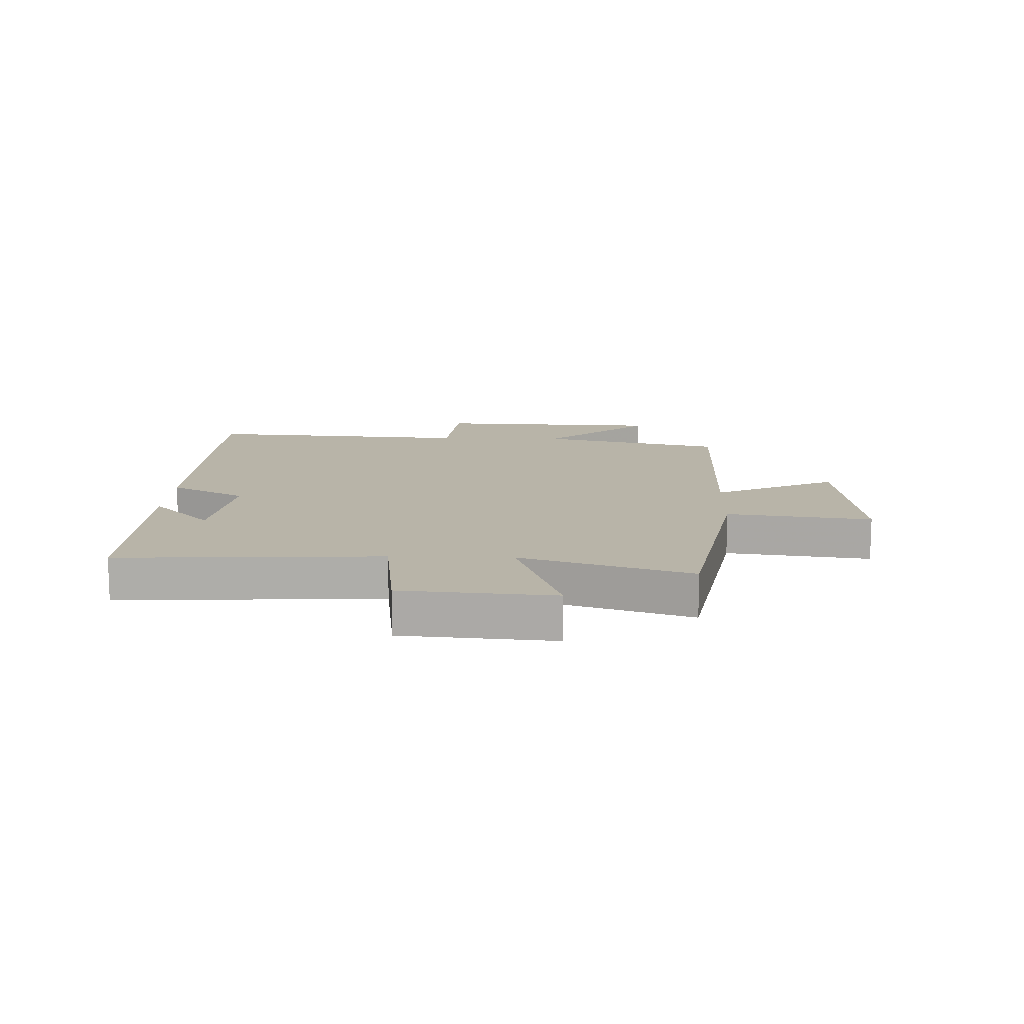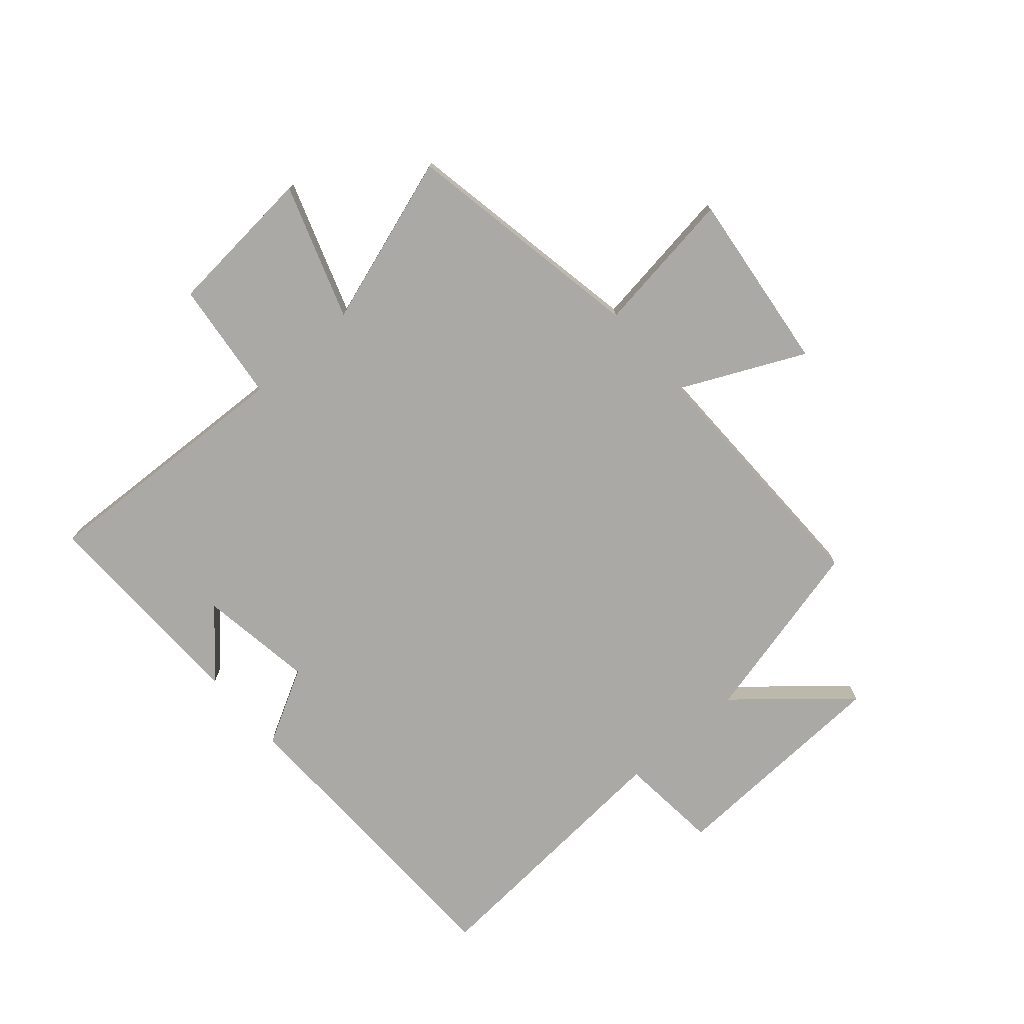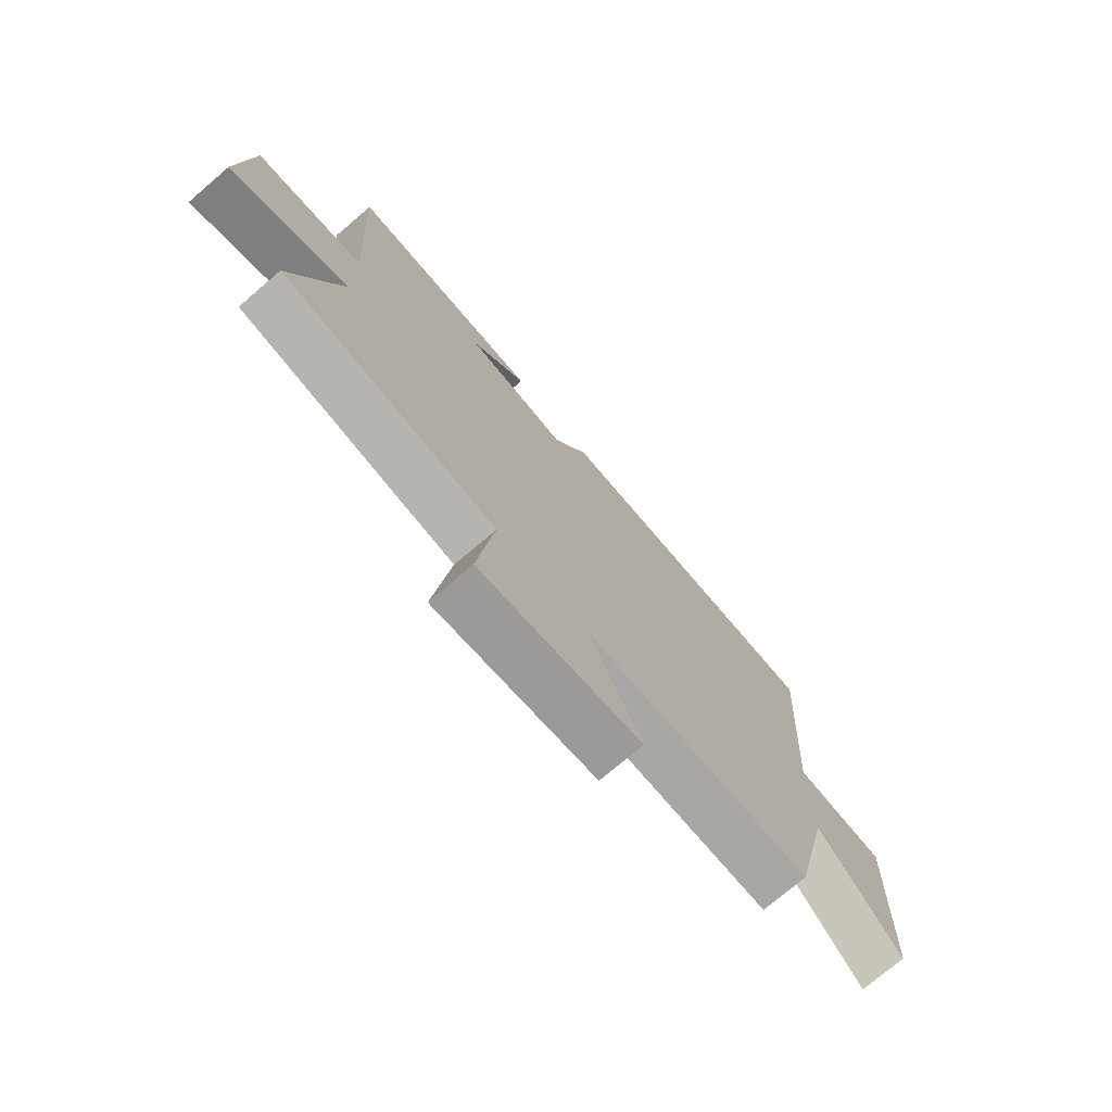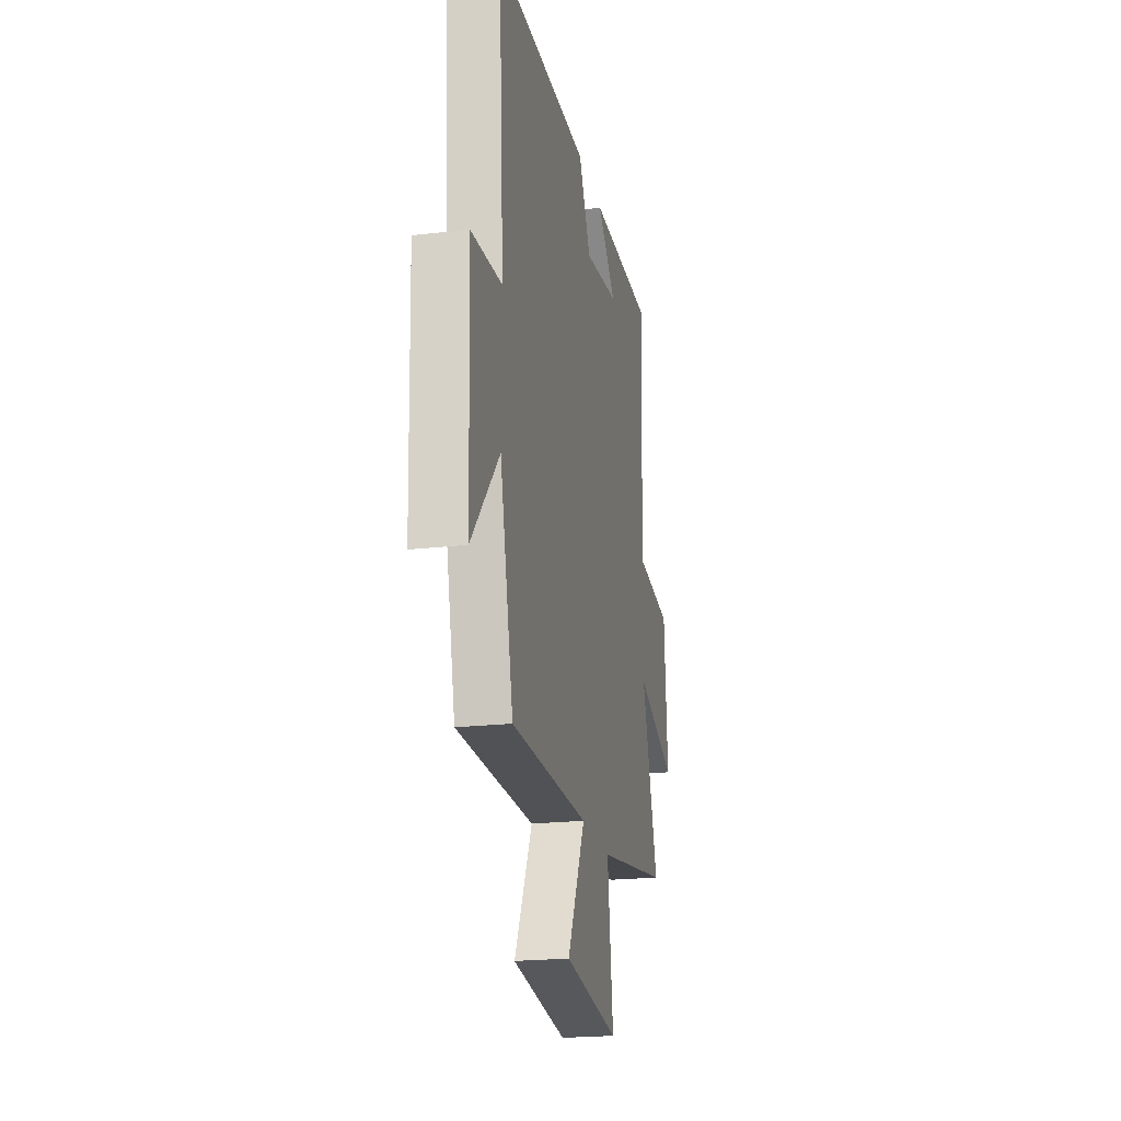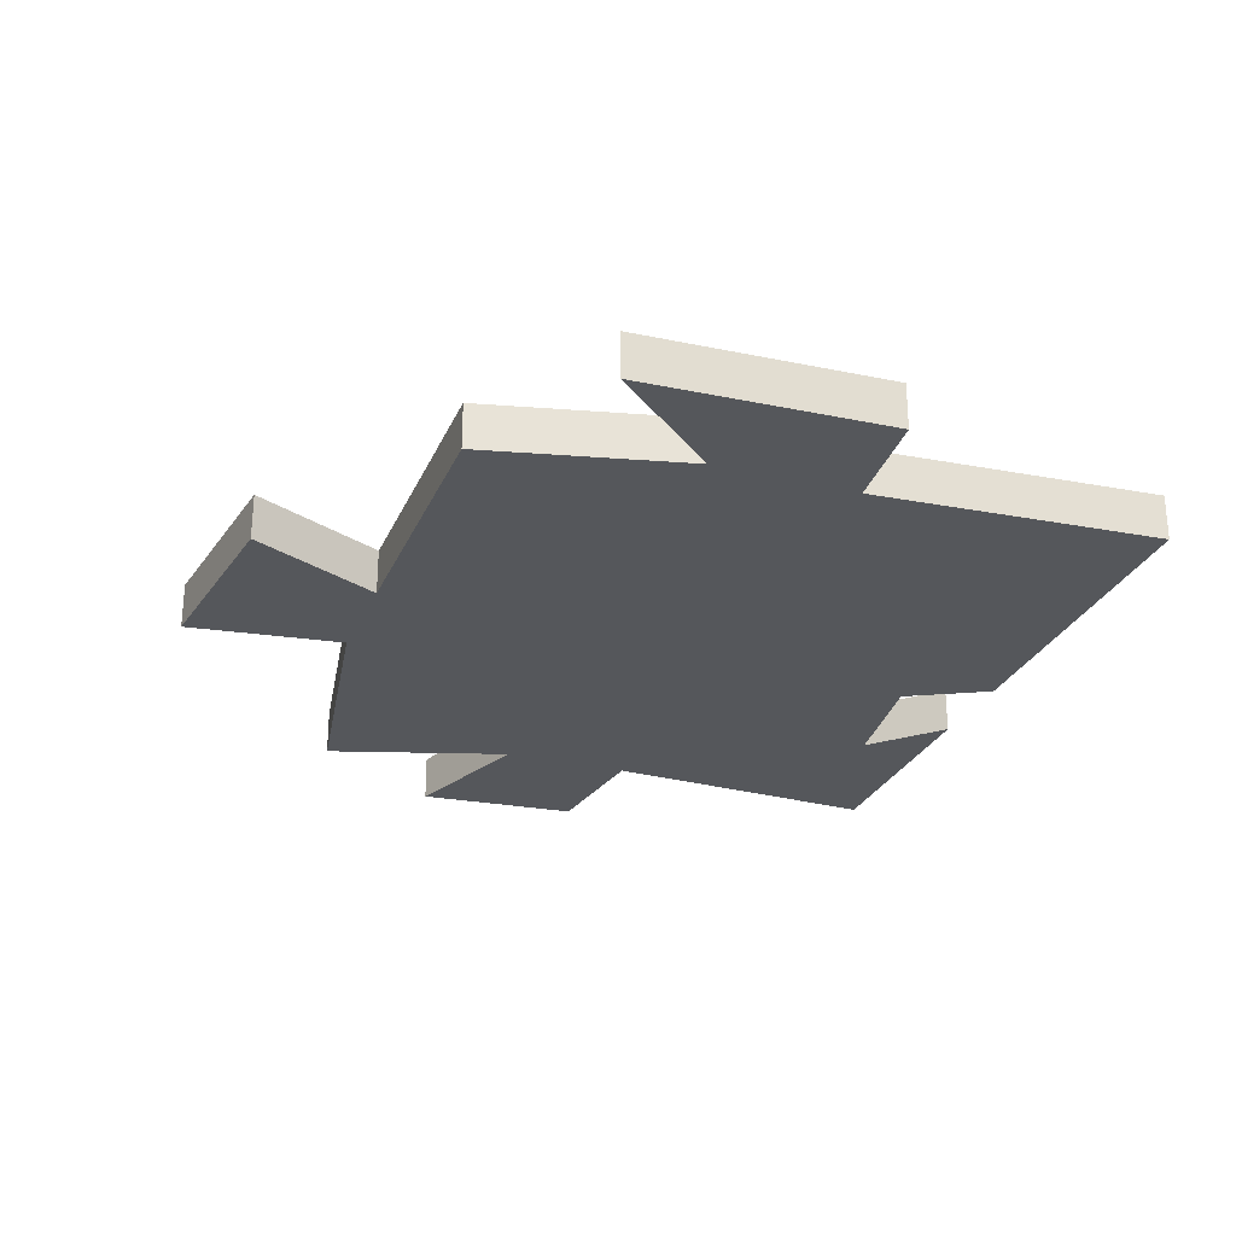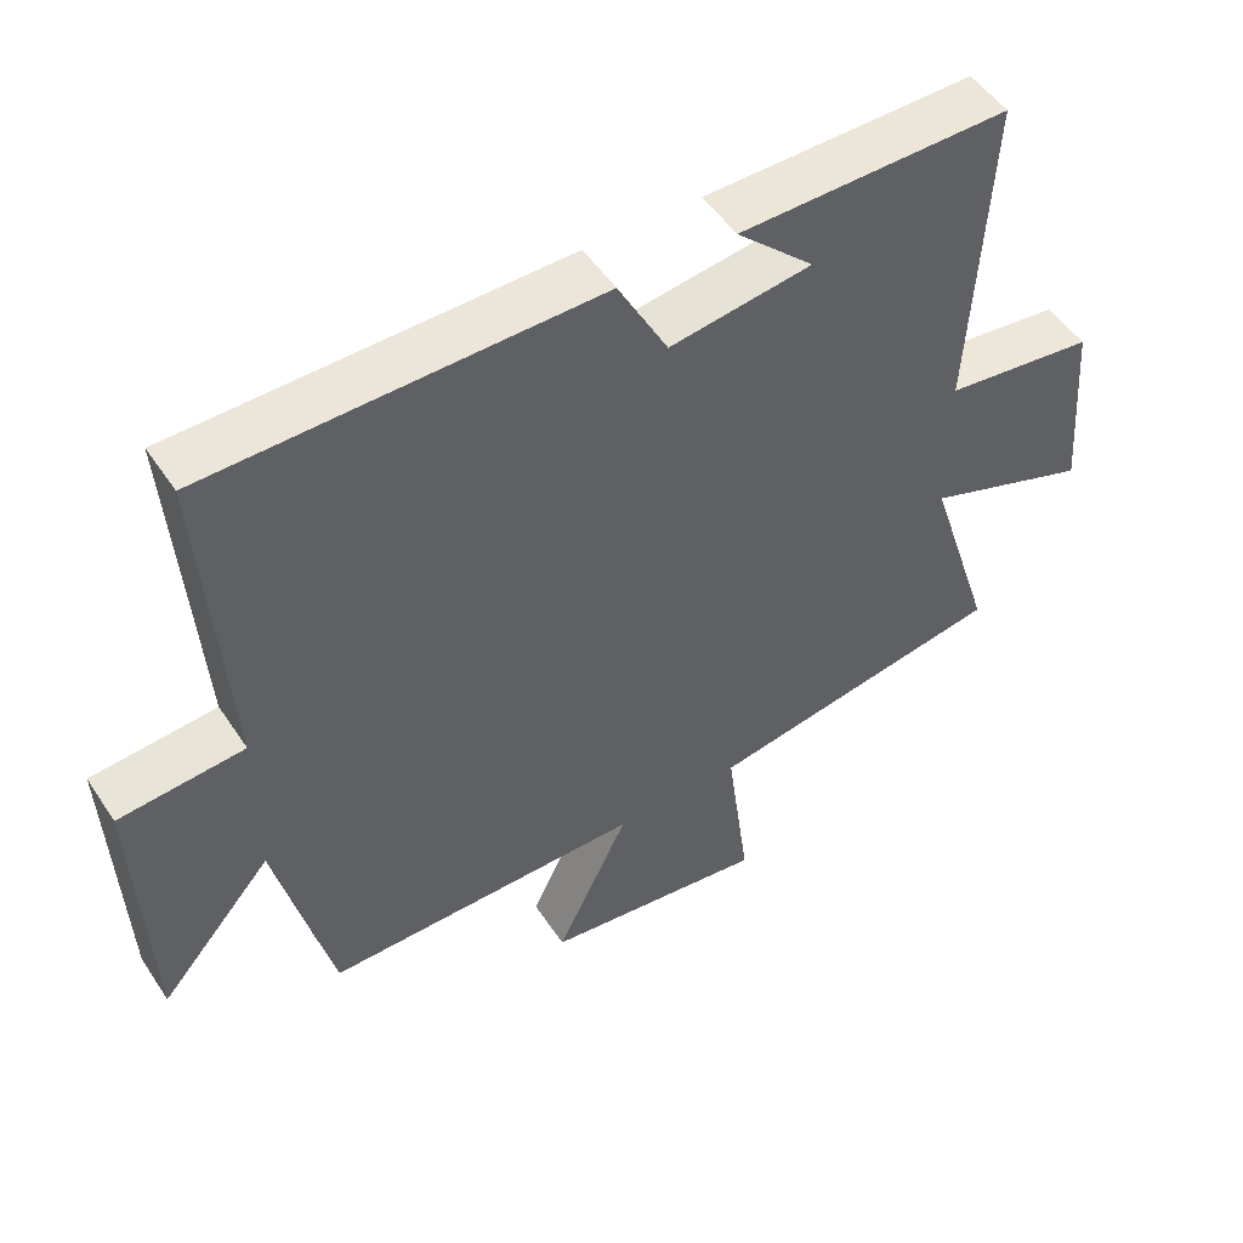
<metadata>
{"format":"obj","ext":"obj","renderer":"f3d","projection":"perspective","resolution":1024,"background":"white","views":[{"elev":13.0,"azim":92.0,"up":"+Y"},{"elev":-75.3,"azim":131.4,"up":"+Y"},{"elev":-74.4,"azim":130.5,"up":"+Z"},{"elev":-21.5,"azim":-78.5,"up":"+Z"},{"elev":-26.7,"azim":-110.2,"up":"+Y"},{"elev":50.7,"azim":-32.5,"up":"+Z"}]}
</metadata>
<code>
v 0.592 0.07 -0.428
v 0.182 0.07 -0.5
v 0.214 0.07 -0.745
v -0.092 0.07 -0.707
v 0.008 0.07 -0.5
v -0.426 0.07 -0.503
v -0.5 0.07 -0.189
v -0.656 0.07 -0.368
v -0.67 0.07 0.02
v -0.5 0.07 0.035
v -0.53 0.07 0.491
v -0.001 0.07 0.5
v 0.067 0.07 0.372
v 0.261 0.07 0.4
v 0.155 0.07 0.5
v 0.524 0.07 0.505
v 0.5 0.07 0.061
v 0.705 0.07 0.036
v 0.725 0.07 -0.22
v 0.5 0.07 -0.141
v 0.592 0 -0.428
v 0.182 0 -0.5
v 0.214 0 -0.745
v -0.092 0 -0.707
v 0.008 0 -0.5
v -0.426 0 -0.503
v -0.5 0 -0.189
v -0.656 0 -0.368
v -0.67 0 0.02
v -0.5 0 0.035
v -0.53 0 0.491
v -0.001 0 0.5
v 0.067 0 0.372
v 0.261 0 0.4
v 0.155 0 0.5
v 0.524 0 0.505
v 0.5 0 0.061
v 0.705 0 0.036
v 0.725 0 -0.22
v 0.5 0 -0.141
f 17 18 19 20
f 14 15 16
f 14 16 17
f 13 14 17 20
f 10 11 12 13
f 7 8 9 10
f 5 6 7 10
f 5 10 13 20
f 2 3 4 5
f 1 2 5 20
f 40 39 38 37
f 36 35 34
f 37 36 34
f 40 37 34 33
f 33 32 31 30
f 30 29 28 27
f 30 27 26 25
f 40 33 30 25
f 25 24 23 22
f 40 25 22 21
f 1 21 22 2
f 2 22 23 3
f 3 23 24 4
f 4 24 25 5
f 5 25 26 6
f 6 26 27 7
f 7 27 28 8
f 8 28 29 9
f 9 29 30 10
f 10 30 31 11
f 11 31 32 12
f 12 32 33 13
f 13 33 34 14
f 14 34 35 15
f 15 35 36 16
f 16 36 37 17
f 17 37 38 18
f 18 38 39 19
f 19 39 40 20
f 20 40 21 1

</code>
